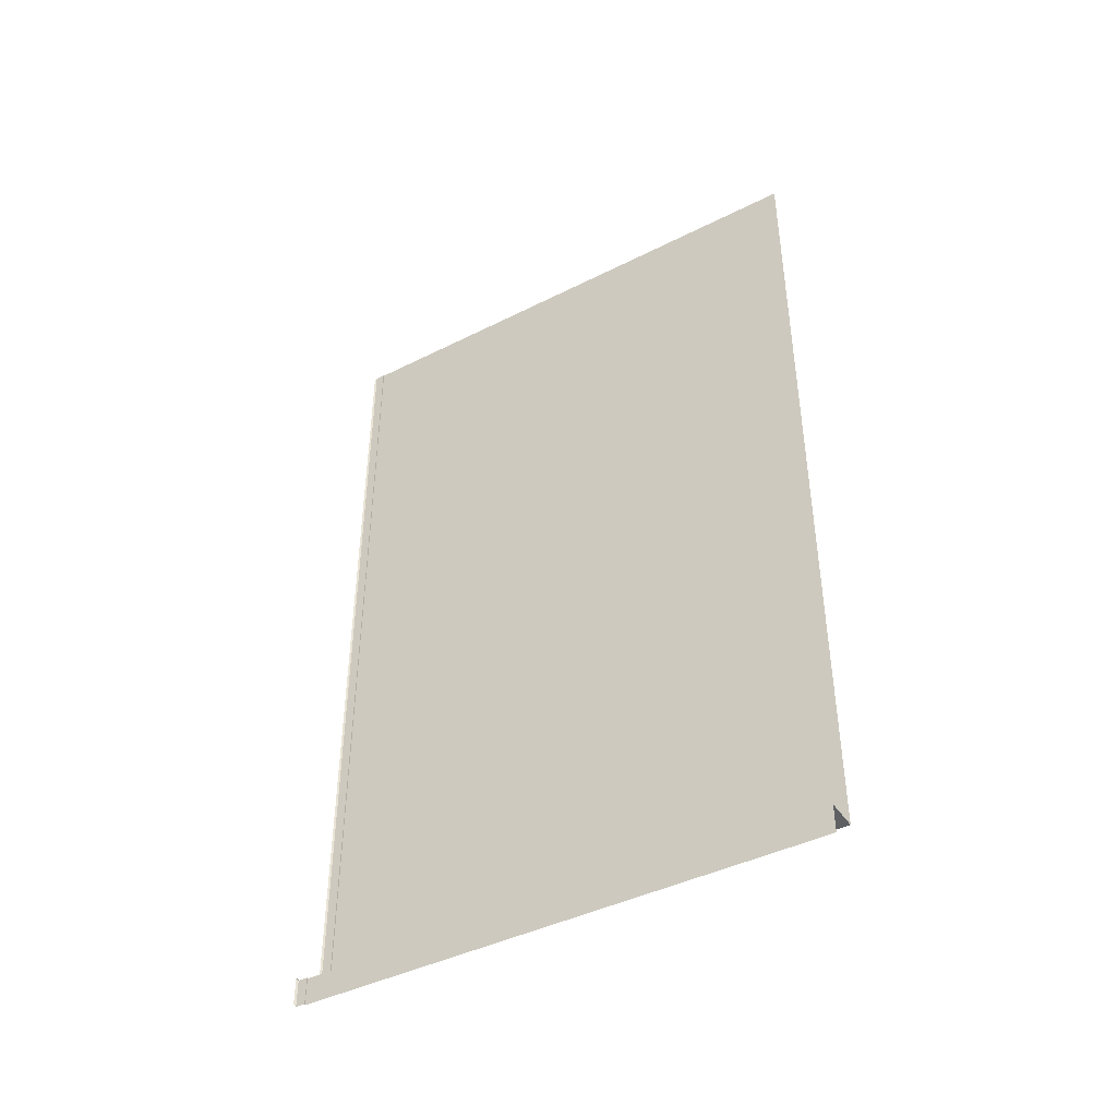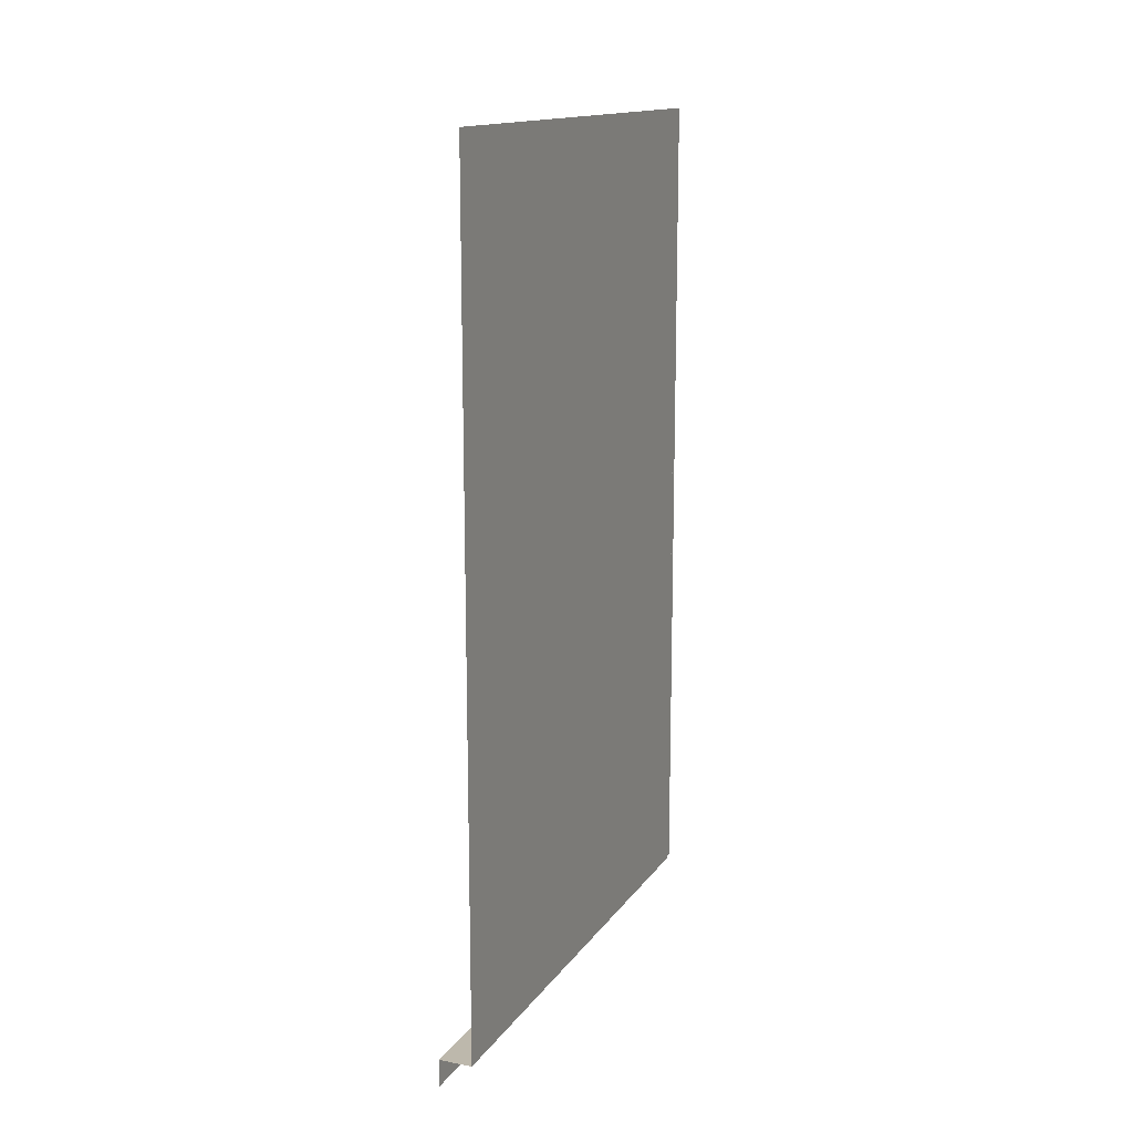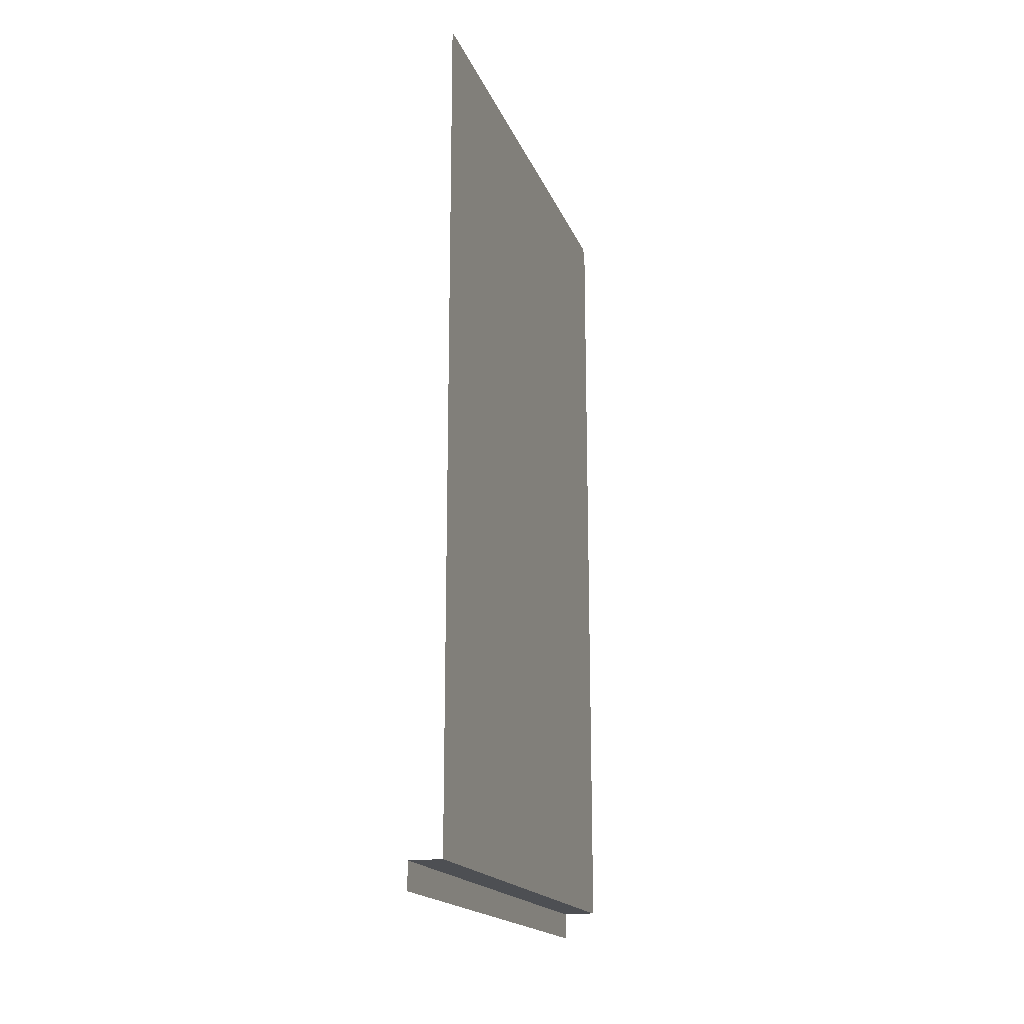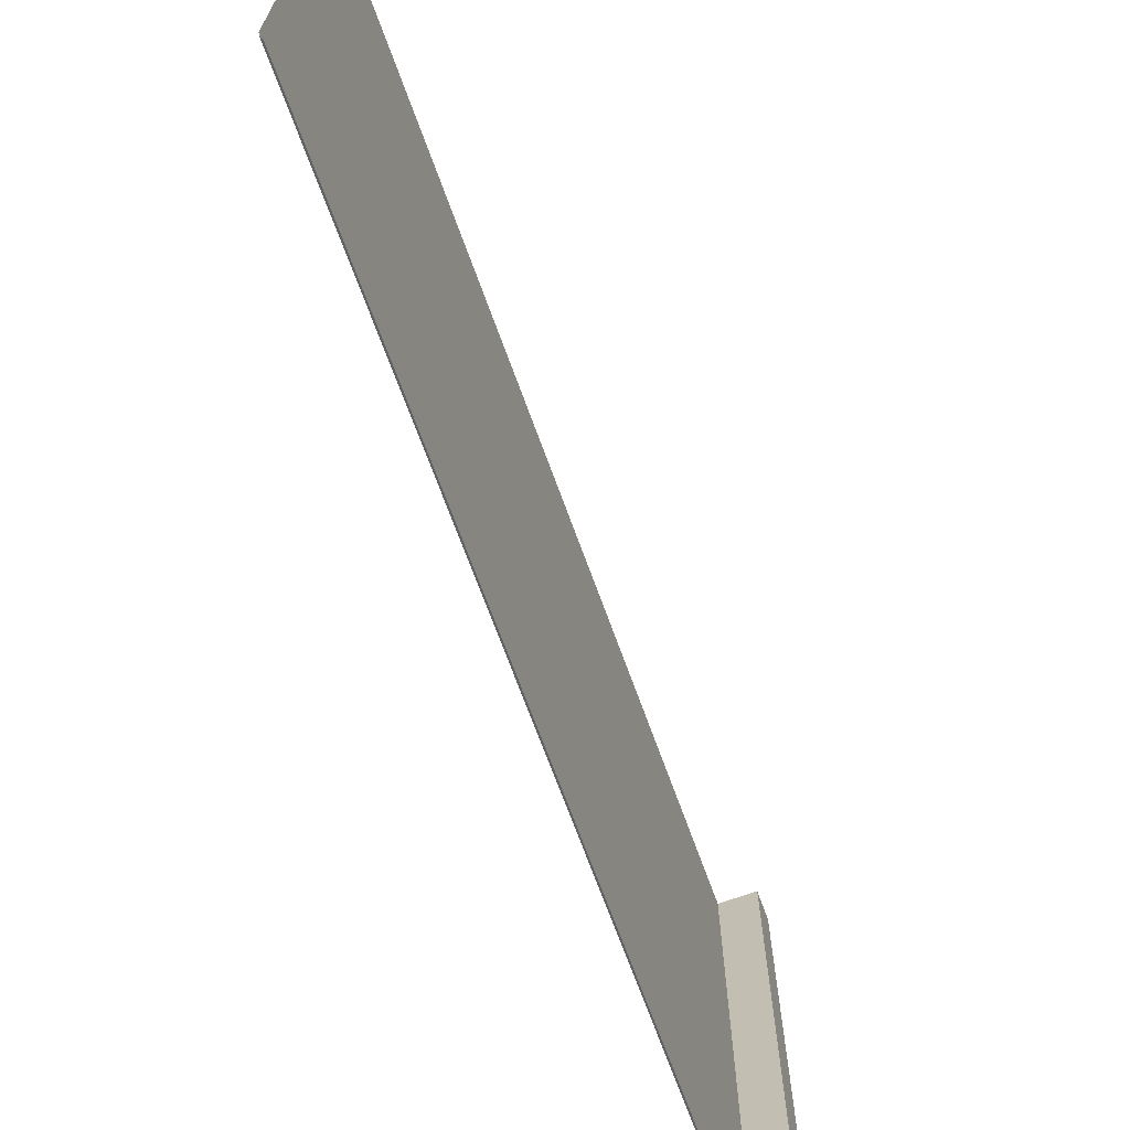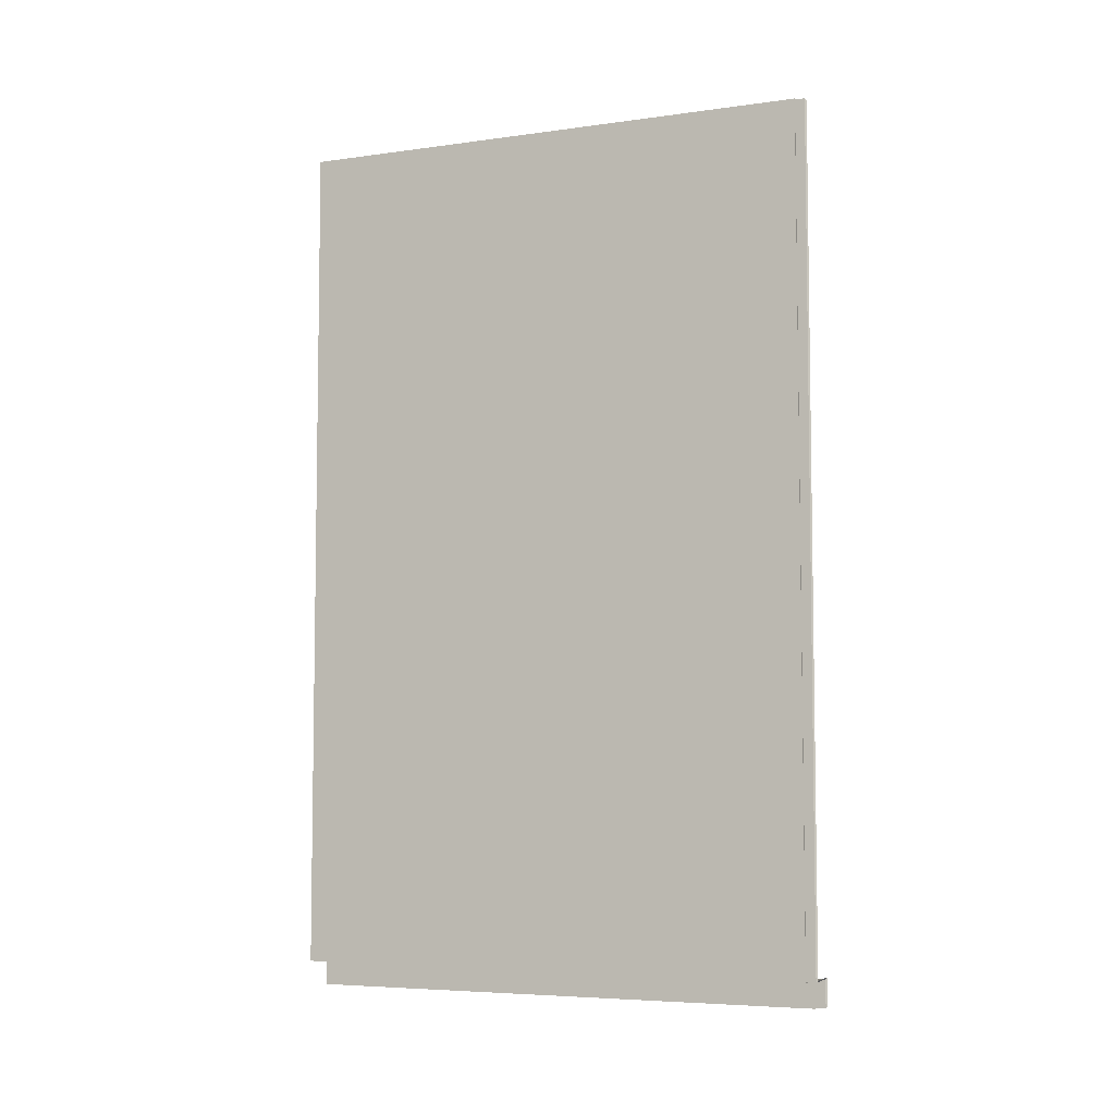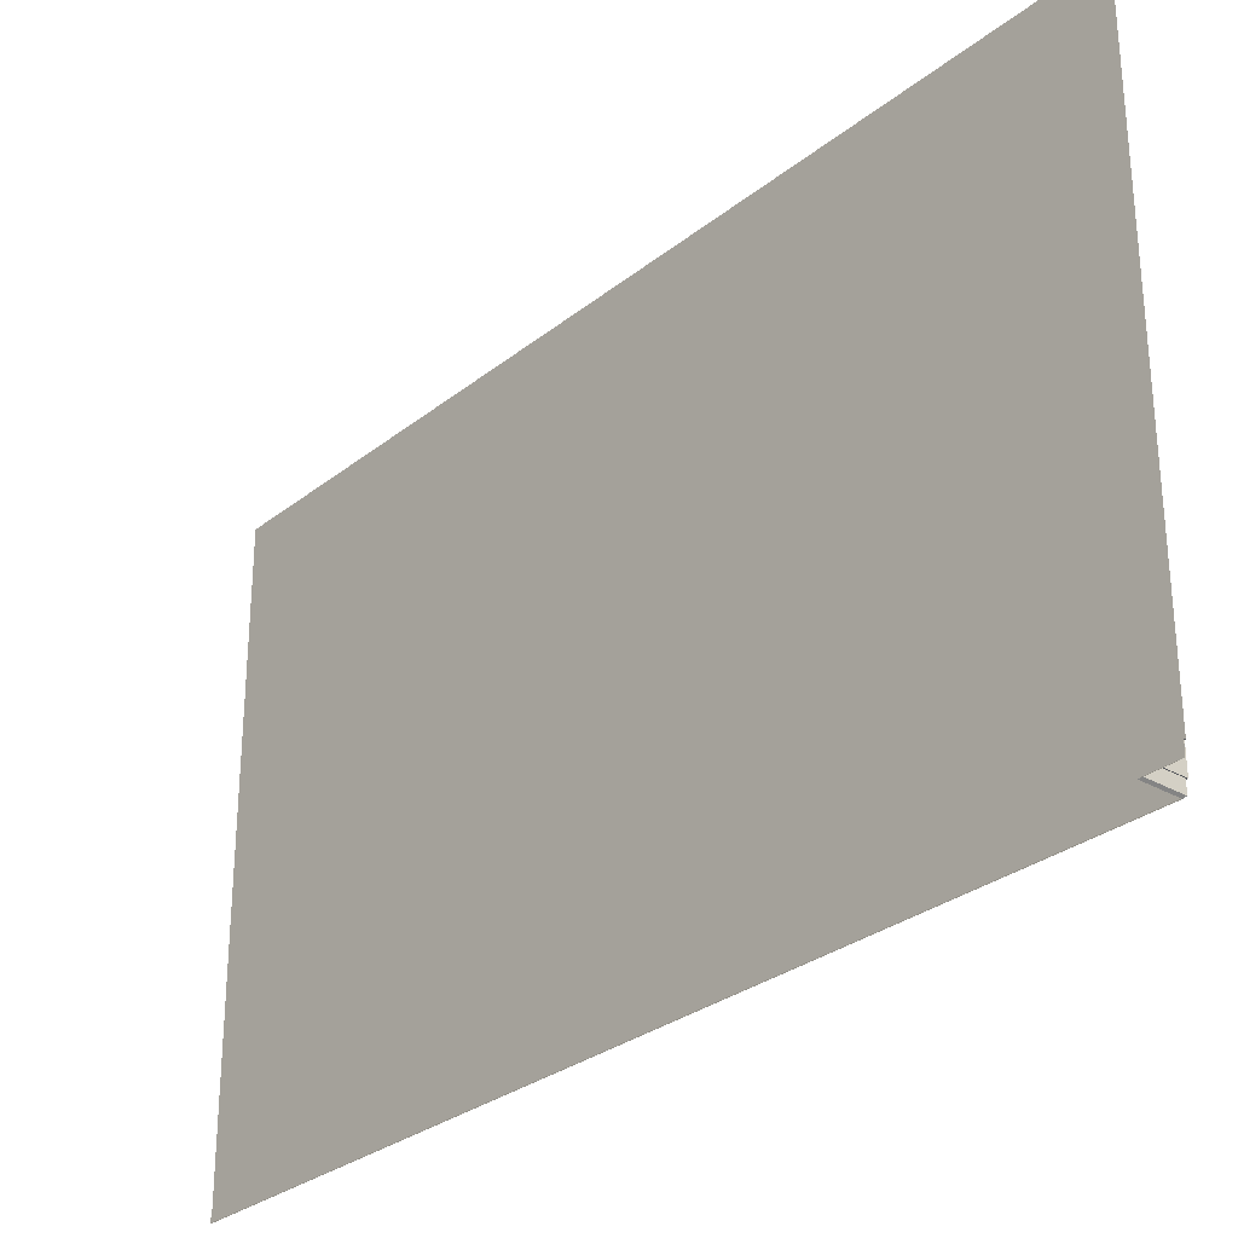
<metadata>
{"format":"obj","ext":"obj","renderer":"f3d","projection":"perspective","resolution":1024,"background":"white","views":[{"elev":-42.5,"azim":-58.9,"up":"+Y"},{"elev":14.7,"azim":22.7,"up":"+Y"},{"elev":-17.9,"azim":17.0,"up":"+Y"},{"elev":-69.4,"azim":-160.1,"up":"+Z"},{"elev":-5.8,"azim":112.9,"up":"+Y"},{"elev":-29.3,"azim":-40.6,"up":"+Z"}]}
</metadata>
<code>
o SM_Wall_02
v 0.1023 2.483 -1.467
v 0.1023 -2.329 -1.467
v 0.1023 2.483 -1.039
v 0.1023 -2.329 -1.039
v 0.1023 2.483 0.6049
v 0.1023 -2.329 0.6049
v 0.1023 -2.329 1.513
v 0.1023 2.483 1.513
v 0.1023 2.483 1.53
v 0.1023 -2.329 1.53
v -0.08728 -2.329 1.53
v 0.1023 -2.329 1.53
v 0.1023 -2.329 1.513
v -0.08728 -2.329 1.513
v 0.1023 -2.329 0.6049
v -0.08728 -2.329 0.6049
v -0.08728 -2.329 -1.039
v 0.1023 -2.329 -1.039
v 0.1023 -2.329 -1.467
v -0.08728 -2.329 -1.467
v -0.08728 -2.483 -1.467
v -0.08728 -2.329 -1.039
v -0.08728 -2.329 -1.467
v -0.08728 -2.483 -1.039
v -0.08728 -2.329 0.6049
v -0.08728 -2.483 0.6049
v -0.08728 -2.483 1.513
v -0.08728 -2.329 1.513
v -0.08728 -2.329 1.53
v -0.08728 -2.483 1.53
v 0.09626 2.479 -1.467
v 0.09626 -2.325 -1.522
v 0.09626 -2.325 -1.467
v 0.09626 2.479 -1.522
v -0.09145 -2.325 -1.467
v 0.09626 -2.325 -1.467
v 0.09626 -2.325 -1.522
v -0.09145 -2.325 -1.522
v -0.09145 -2.325 -1.467
v -0.09145 -2.479 -1.522
v -0.09145 -2.479 -1.467
v -0.09145 -2.325 -1.522
v -0.08728 -2.329 -1.467
v -0.09145 -2.479 -1.467
v -0.08728 -2.483 -1.467
v -0.09145 -2.325 -1.467
v 0.09626 -2.325 -1.467
v -0.09145 -2.325 -1.467
v -0.08728 -2.329 -1.467
v 0.1023 -2.329 -1.467
v 0.09626 2.479 -1.467
v 0.1023 -2.329 -1.467
v 0.1023 2.483 -1.467
v 0.09626 -2.325 -1.467
v 0.09626 2.479 -1.522
v 0.08728 -2.314 -1.53
v 0.09626 -2.325 -1.522
v 0.08728 2.468 -1.53
v 0.08728 -2.314 -1.53
v -0.1023 -2.314 -1.53
v -0.09145 -2.325 -1.522
v 0.09626 -2.325 -1.522
v -0.09145 -2.325 -1.522
v -0.1023 -2.468 -1.53
v -0.09145 -2.479 -1.522
v -0.1023 -2.314 -1.53
f 1 2 3
f 4 3 2
f 3 4 5
f 6 5 4
f 7 5 6
f 7 8 5
f 8 7 9
f 10 9 7
f 11 12 13
f 11 13 14
f 13 15 14
f 14 15 16
f 17 16 15
f 15 18 17
f 18 19 17
f 17 19 20
f 21 22 23
f 22 21 24
f 25 22 24
f 24 26 25
f 27 25 26
f 28 25 27
f 27 29 28
f 29 27 30
f 31 32 33
f 32 31 34
f 35 36 37
f 35 37 38
f 39 40 41
f 40 39 42
f 43 44 45
f 44 43 46
f 47 48 49
f 49 50 47
f 51 52 53
f 52 51 54
f 55 56 57
f 56 55 58
f 59 60 61
f 59 61 62
f 63 64 65
f 64 63 66

</code>
